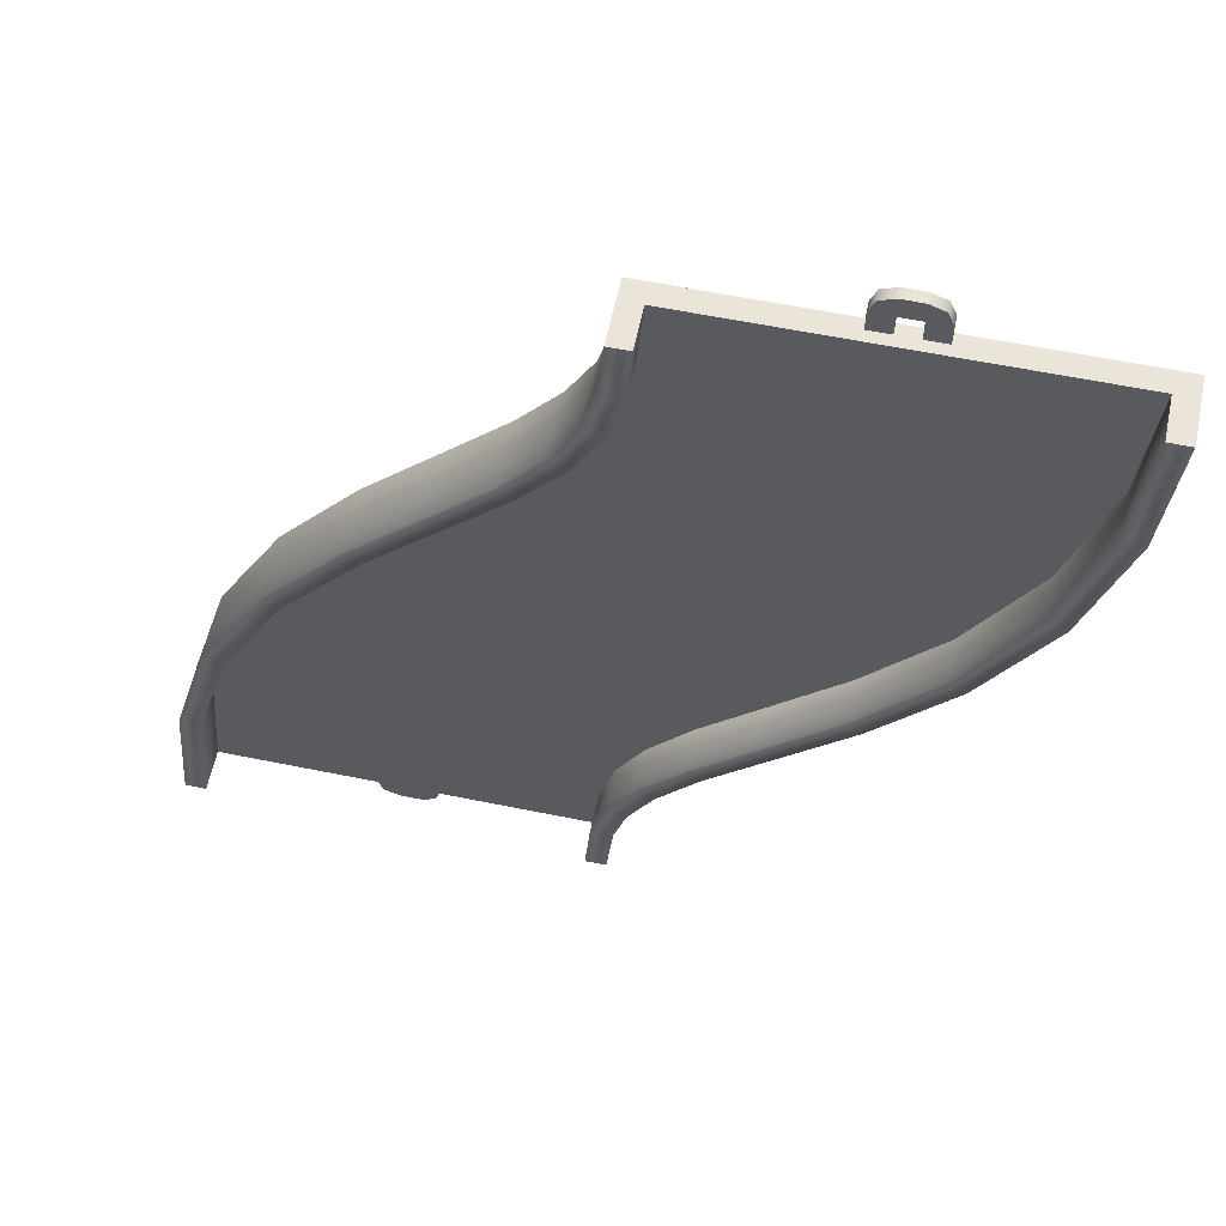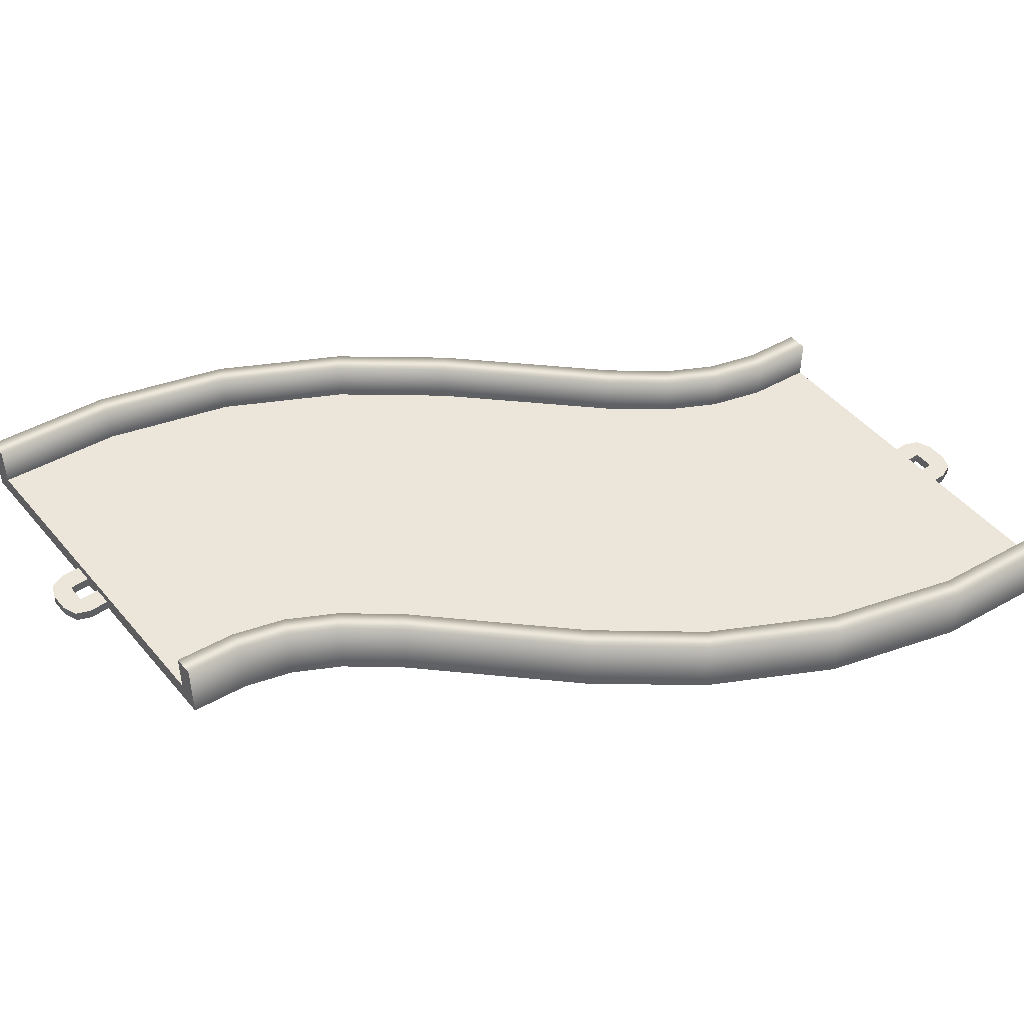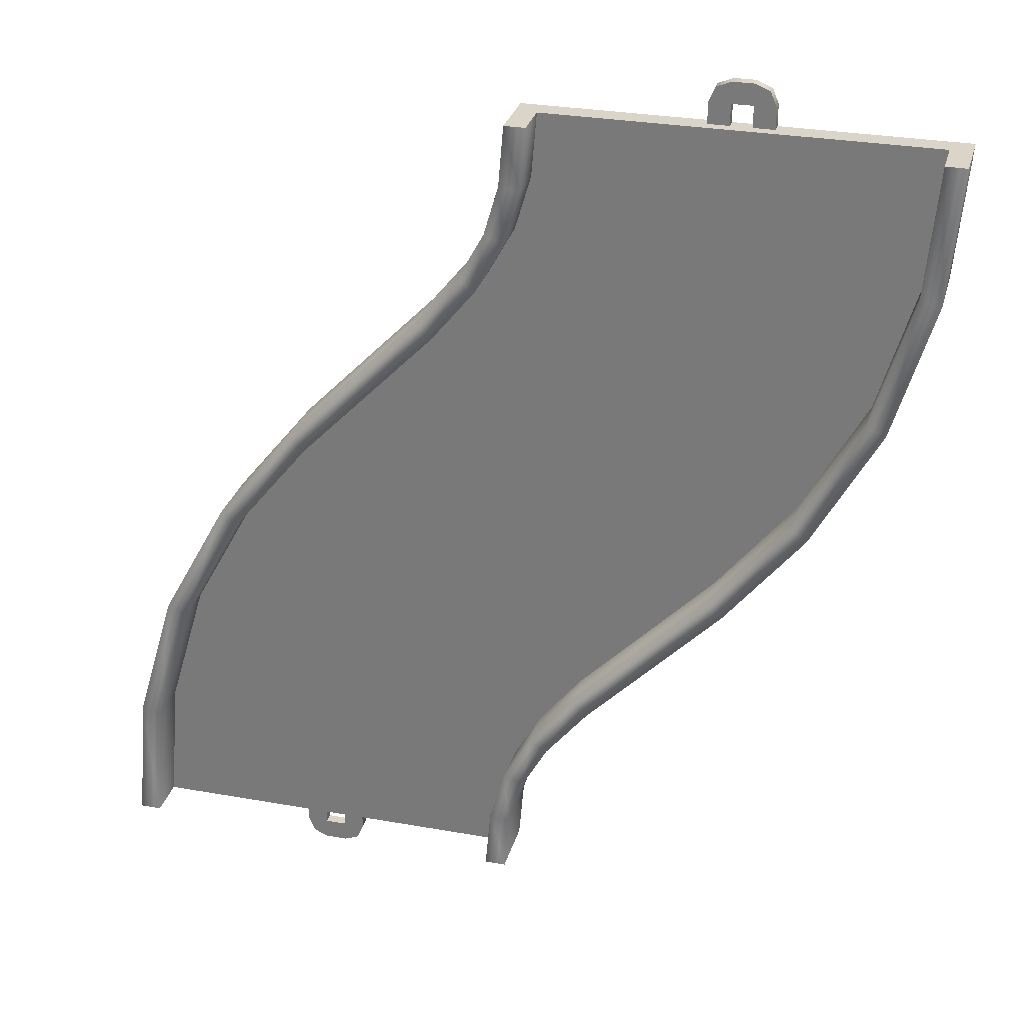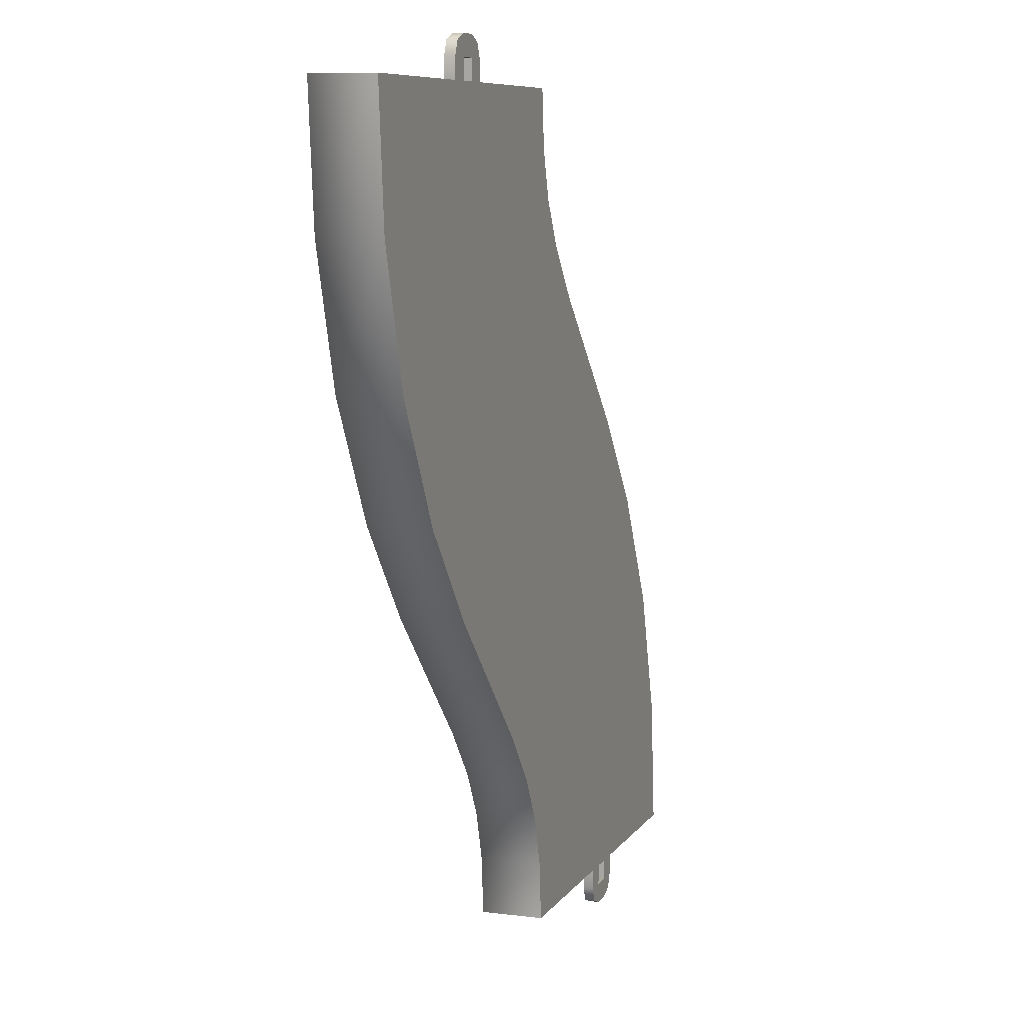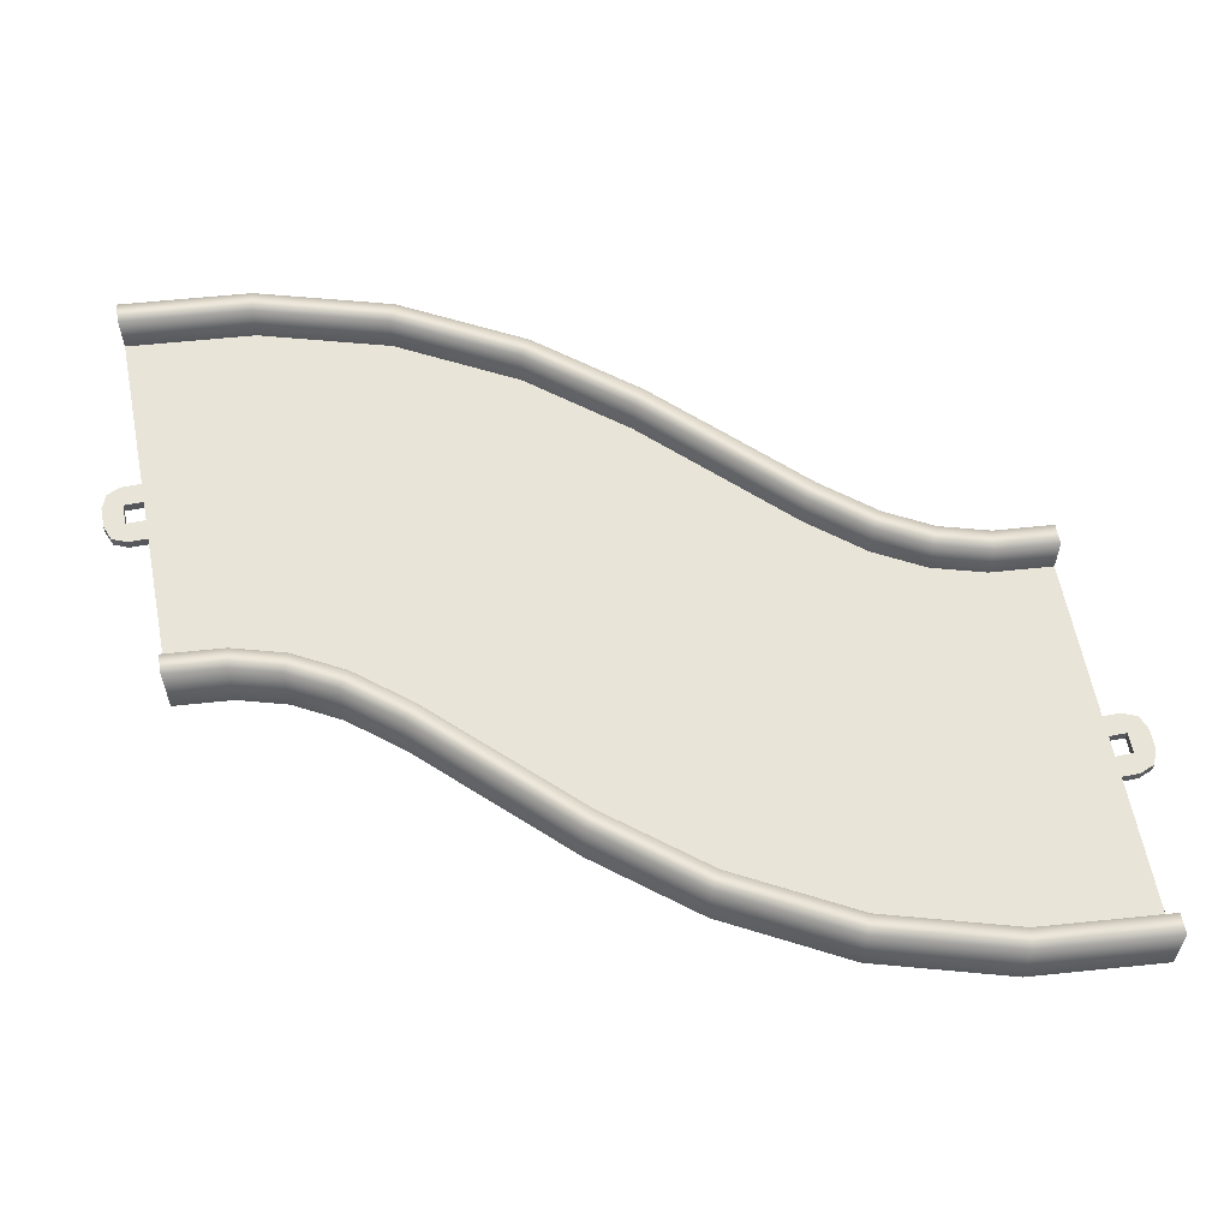
<metadata>
{"format":"obj","ext":"obj","renderer":"f3d","projection":"perspective","resolution":1024,"background":"white","views":[{"elev":59.1,"azim":-168.1,"up":"+Z"},{"elev":46.8,"azim":52.4,"up":"+Y"},{"elev":29.3,"azim":-165.2,"up":"+Z"},{"elev":8.2,"azim":-70.7,"up":"+Z"},{"elev":60.7,"azim":79.1,"up":"+Y"}]}
</metadata>
<code>
g track-striped-wide-curve
v 0.9447 0.3 0.6388 1 1 1
v 0.7549 0.3 1.287 1 1 1
v 0.8463 0.3 0.621 1 1 1
v 0.6625 0.3 1.248 1 1 1
v -0.9251 0.3 0.3012 1 1 1
v -0.9251 0.1 0.3012 1 1 1
v -0.9998 0.3 0.5579 1 1 1
v -0.9998 0.1 0.5579 1 1 1
v 0.7549 0 1.287 1 1 1
v 0.9447 0 0.6388 1 1 1
v -1.092 0 0.5196 1 1 1
v -1.024 0 0.2834 1 1 1
v -1.024 0.3 0.2834 1 1 1
v -1.092 0.3 0.5196 1 1 1
v 0.8463 0.1 0.621 1 1 1
v 0.6625 0.1 1.248 1 1 1
v -1 0 3.338e-06 1 1 1
v -1 0.3 3.338e-06 1 1 1
v -0.9 0.3 3.338e-06 1 1 1
v -0.9 0.1 3.338e-06 1 1 1
v 0.9 0.1 6.199e-06 1 1 1
v 0.9 0.3 6.199e-06 1 1 1
v 1 0.3 6.199e-06 1 1 1
v 1 0 6.199e-06 1 1 1
v 0.4361 0.3 1.872 1 1 1
v 0.06135 0.3 2.341 1 1 1
v 0.3535 0.3 1.815 1 1 1
v -0.01264 0.3 2.274 1 1 1
v -1.133 0.3 0.8004 1 1 1
v -1.133 0.1 0.8004 1 1 1
v -1.344 0.3 1.063 1 1 1
v -1.344 0.1 1.063 1 1 1
v 0.06135 0 2.341 1 1 1
v 0.4361 0 1.872 1 1 1
v -1.418 0 0.9953 1 1 1
v -1.216 0 0.744 1 1 1
v -1.216 0.3 0.744 1 1 1
v -1.418 0.3 0.9953 1 1 1
v 0.3535 0.1 1.815 1 1 1
v -0.01264 0.1 2.274 1 1 1
v -0.2929 0.3 2.707 1 1 1
v -0.5817 0.3 3.005 1 1 1
v -0.3636 0.3 2.636 1 1 1
v -0.6557 0.3 2.937 1 1 1
v -1.636 0.3 1.364 1 1 1
v -1.636 0.1 1.364 1 1 1
v -1.987 0.3 1.726 1 1 1
v -1.987 0.1 1.726 1 1 1
v -0.5817 0 3.005 1 1 1
v -0.2929 0 2.707 1 1 1
v -2.061 0 1.659 1 1 1
v -1.707 0 1.293 1 1 1
v -1.707 0.3 1.293 1 1 1
v -2.061 0.3 1.659 1 1 1
v -0.3636 0.1 2.636 1 1 1
v -0.6557 0.1 2.937 1 1 1
v -0.7845 0.3 3.256 1 1 1
v -0.9078 0.3 3.48 1 1 1
v -0.867 0.3 3.2 1 1 1
v -1 0.3 3.442 1 1 1
v -2.354 0.3 2.185 1 1 1
v -2.354 0.1 2.185 1 1 1
v -2.663 0.3 2.752 1 1 1
v -2.663 0.1 2.752 1 1 1
v -0.9078 0 3.48 1 1 1
v -0.7845 0 3.256 1 1 1
v -2.755 0 2.713 1 1 1
v -2.436 0 2.128 1 1 1
v -2.436 0.3 2.128 1 1 1
v -2.755 0.3 2.713 1 1 1
v -0.867 0.1 3.2 1 1 1
v -1 0.1 3.442 1 1 1
v -0.9765 0.3 3.717 1 1 1
v -1 0.3 4 1 1 1
v -1.075 0.3 3.699 1 1 1
v -1.1 0.3 4 1 1 1
v -2.846 0.3 3.379 1 1 1
v -2.846 0.1 3.379 1 1 1
v -2.9 0.3 4 1 1 1
v -2.9 0.1 4 1 1 1
v -1 0 4 1 1 1
v -0.9765 0 3.717 1 1 1
v -3 0 4 1 1 1
v -2.945 0 3.361 1 1 1
v -2.945 0.3 3.361 1 1 1
v -3 0.3 4 1 1 1
v -1.075 0.1 3.699 1 1 1
v -1.1 0.1 4 1 1 1
v -0.9 0.3 0 1 1 1
v -1 0.3 0 1 1 1
v -0.9 0.1 0 1 1 1
v -1 0 0 1 1 1
v 1 0 0 1 1 1
v 0.9 0.1 0 1 1 1
v 1 0.3 0 1 1 1
v 0.9 0.3 0 1 1 1
v -0.1207 0 -0.1707 1 1 1
v -0.1207 0.05 -0.1707 1 1 1
v -0.15 0 -0.1 1 1 1
v -0.15 0.05 -0.1 1 1 1
v -0.05 0 -0.2 1 1 1
v -0.05 0.05 -0.2 1 1 1
v -0.05 0 7.219e-16 1 1 1
v -0.05 0 -0.1 1 1 1
v -0.15 0 1.083e-15 1 1 1
v 0.05 0 -0.2 1 1 1
v 0.05 0 -0.1 1 1 1
v 0.05 0 3.61e-16 1 1 1
v 0.1207 0 -0.1707 1 1 1
v 0.15 0 -0.1 1 1 1
v 0.15 0 0 1 1 1
v 0.1207 0.05 -0.1707 1 1 1
v 0.15 0.05 -0.1 1 1 1
v 0.05 0.05 -0.2 1 1 1
v 0.15 0.05 0 1 1 1
v -0.15 0.05 1.083e-15 1 1 1
v 0.05 0.05 -0.1 1 1 1
v 0.05 0.05 3.61e-16 1 1 1
v -0.05 0.05 -0.1 1 1 1
v -0.05 0.05 7.219e-16 1 1 1
v -1.1 0.3 4 1 1 1
v -1 0.3 4 1 1 1
v -1.1 0.1 4 1 1 1
v -1 0 4 1 1 1
v -3 0 4 1 1 1
v -2.9 0.1 4 1 1 1
v -3 0.3 4 1 1 1
v -2.9 0.3 4 1 1 1
v -1.879 0 4.171 1 1 1
v -1.879 0.05 4.171 1 1 1
v -1.85 0 4.1 1 1 1
v -1.85 0.05 4.1 1 1 1
v -1.95 0 4.2 1 1 1
v -1.95 0.05 4.2 1 1 1
v -1.95 0 4 1 1 1
v -1.95 0 4.1 1 1 1
v -1.85 0 4 1 1 1
v -2.05 0 4.2 1 1 1
v -2.05 0 4.1 1 1 1
v -2.05 0 4 1 1 1
v -2.121 0 4.171 1 1 1
v -2.15 0 4.1 1 1 1
v -2.15 0 4 1 1 1
v -2.121 0.05 4.171 1 1 1
v -2.15 0.05 4.1 1 1 1
v -2.05 0.05 4.2 1 1 1
v -2.15 0.05 4 1 1 1
v -1.85 0.05 4 1 1 1
v -2.05 0.05 4.1 1 1 1
v -2.05 0.05 4 1 1 1
v -1.95 0.05 4.1 1 1 1
v -1.95 0.05 4 1 1 1
f 3 2 1
f 2 3 4
f 7 6 5
f 6 7 8
f 11 10 9
f 10 11 12
f 11 13 12
f 13 11 14
f 13 7 5
f 7 13 14
f 2 10 1
f 10 2 9
f 16 3 15
f 3 16 4
f 6 16 15
f 16 6 8
f 12 18 17
f 18 12 13
f 5 18 13
f 18 5 19
f 5 20 19
f 20 5 6
f 20 15 21
f 15 20 6
f 15 22 21
f 22 15 3
f 1 22 3
f 22 1 23
f 1 24 23
f 24 1 10
f 12 24 10
f 24 12 17
f 27 26 25
f 26 27 28
f 31 30 29
f 30 31 32
f 35 34 33
f 34 35 36
f 35 37 36
f 37 35 38
f 37 31 29
f 31 37 38
f 26 34 25
f 34 26 33
f 40 27 39
f 27 40 28
f 30 40 39
f 40 30 32
f 36 14 11
f 14 36 37
f 29 14 37
f 14 29 7
f 29 8 7
f 8 29 30
f 8 39 16
f 39 8 30
f 39 4 16
f 4 39 27
f 25 4 27
f 4 25 2
f 25 9 2
f 9 25 34
f 36 9 34
f 9 36 11
f 43 42 41
f 42 43 44
f 47 46 45
f 46 47 48
f 51 50 49
f 50 51 52
f 51 53 52
f 53 51 54
f 53 47 45
f 47 53 54
f 42 50 41
f 50 42 49
f 56 43 55
f 43 56 44
f 46 56 55
f 56 46 48
f 52 38 35
f 38 52 53
f 45 38 53
f 38 45 31
f 45 32 31
f 32 45 46
f 32 55 40
f 55 32 46
f 55 28 40
f 28 55 43
f 41 28 43
f 28 41 26
f 41 33 26
f 33 41 50
f 52 33 50
f 33 52 35
f 59 58 57
f 58 59 60
f 63 62 61
f 62 63 64
f 67 66 65
f 66 67 68
f 67 69 68
f 69 67 70
f 69 63 61
f 63 69 70
f 58 66 57
f 66 58 65
f 72 59 71
f 59 72 60
f 62 72 71
f 72 62 64
f 68 54 51
f 54 68 69
f 61 54 69
f 54 61 47
f 61 48 47
f 48 61 62
f 48 71 56
f 71 48 62
f 71 44 56
f 44 71 59
f 57 44 59
f 44 57 42
f 57 49 42
f 49 57 66
f 68 49 66
f 49 68 51
f 75 74 73
f 74 75 76
f 79 78 77
f 78 79 80
f 83 82 81
f 82 83 84
f 83 85 84
f 85 83 86
f 85 79 77
f 79 85 86
f 74 82 73
f 82 74 81
f 88 75 87
f 75 88 76
f 78 88 87
f 88 78 80
f 84 70 67
f 70 84 85
f 77 70 85
f 70 77 63
f 77 64 63
f 64 77 78
f 64 87 72
f 87 64 78
f 87 60 72
f 60 87 75
f 73 60 75
f 60 73 58
f 73 65 58
f 65 73 82
f 84 65 82
f 65 84 67
f 91 90 89
f 91 92 90
f 92 91 93
f 94 93 91
f 93 94 95
f 95 94 96
f 99 98 97
f 98 99 100
f 98 101 97
f 101 98 102
f 105 104 103
f 104 105 101
f 101 105 97
f 97 105 99
f 106 104 101
f 106 107 104
f 106 108 107
f 109 108 106
f 110 108 109
f 108 110 111
f 113 109 112
f 109 113 110
f 114 109 106
f 109 114 112
f 115 110 113
f 110 115 111
f 105 100 99
f 100 105 116
f 102 106 101
f 106 102 114
f 108 117 107
f 117 108 118
f 117 104 107
f 104 117 119
f 120 104 119
f 104 120 103
f 116 98 100
f 120 98 116
f 119 98 120
f 119 102 98
f 117 102 119
f 102 117 114
f 118 114 117
f 118 112 114
f 115 112 118
f 112 115 113
f 123 122 121
f 123 124 122
f 124 123 125
f 126 125 123
f 125 126 127
f 127 126 128
f 131 130 129
f 130 131 132
f 130 133 129
f 133 130 134
f 137 136 135
f 136 137 133
f 133 137 129
f 129 137 131
f 138 136 133
f 138 139 136
f 138 140 139
f 141 140 138
f 142 140 141
f 140 142 143
f 145 141 144
f 141 145 142
f 146 141 138
f 141 146 144
f 147 142 145
f 142 147 143
f 137 132 131
f 132 137 148
f 134 138 133
f 138 134 146
f 140 149 139
f 149 140 150
f 149 136 139
f 136 149 151
f 152 136 151
f 136 152 135
f 148 130 132
f 152 130 148
f 151 130 152
f 151 134 130
f 149 134 151
f 134 149 146
f 150 146 149
f 150 144 146
f 147 144 150
f 144 147 145
g track-striped-wide-curve
f 3 2 1
f 2 3 4
f 7 6 5
f 6 7 8
f 11 10 9
f 10 11 12
f 11 13 12
f 13 11 14
f 13 7 5
f 7 13 14
f 2 10 1
f 10 2 9
f 16 3 15
f 3 16 4
f 6 16 15
f 16 6 8
f 12 18 17
f 18 12 13
f 5 18 13
f 18 5 19
f 5 20 19
f 20 5 6
f 20 15 21
f 15 20 6
f 15 22 21
f 22 15 3
f 1 22 3
f 22 1 23
f 1 24 23
f 24 1 10
f 12 24 10
f 24 12 17
f 27 26 25
f 26 27 28
f 31 30 29
f 30 31 32
f 35 34 33
f 34 35 36
f 35 37 36
f 37 35 38
f 37 31 29
f 31 37 38
f 26 34 25
f 34 26 33
f 40 27 39
f 27 40 28
f 30 40 39
f 40 30 32
f 36 14 11
f 14 36 37
f 29 14 37
f 14 29 7
f 29 8 7
f 8 29 30
f 8 39 16
f 39 8 30
f 39 4 16
f 4 39 27
f 25 4 27
f 4 25 2
f 25 9 2
f 9 25 34
f 36 9 34
f 9 36 11
f 43 42 41
f 42 43 44
f 47 46 45
f 46 47 48
f 51 50 49
f 50 51 52
f 51 53 52
f 53 51 54
f 53 47 45
f 47 53 54
f 42 50 41
f 50 42 49
f 56 43 55
f 43 56 44
f 46 56 55
f 56 46 48
f 52 38 35
f 38 52 53
f 45 38 53
f 38 45 31
f 45 32 31
f 32 45 46
f 32 55 40
f 55 32 46
f 55 28 40
f 28 55 43
f 41 28 43
f 28 41 26
f 41 33 26
f 33 41 50
f 52 33 50
f 33 52 35
f 59 58 57
f 58 59 60
f 63 62 61
f 62 63 64
f 67 66 65
f 66 67 68
f 67 69 68
f 69 67 70
f 69 63 61
f 63 69 70
f 58 66 57
f 66 58 65
f 72 59 71
f 59 72 60
f 62 72 71
f 72 62 64
f 68 54 51
f 54 68 69
f 61 54 69
f 54 61 47
f 61 48 47
f 48 61 62
f 48 71 56
f 71 48 62
f 71 44 56
f 44 71 59
f 57 44 59
f 44 57 42
f 57 49 42
f 49 57 66
f 68 49 66
f 49 68 51
f 75 74 73
f 74 75 76
f 79 78 77
f 78 79 80
f 83 82 81
f 82 83 84
f 83 85 84
f 85 83 86
f 85 79 77
f 79 85 86
f 74 82 73
f 82 74 81
f 88 75 87
f 75 88 76
f 78 88 87
f 88 78 80
f 84 70 67
f 70 84 85
f 77 70 85
f 70 77 63
f 77 64 63
f 64 77 78
f 64 87 72
f 87 64 78
f 87 60 72
f 60 87 75
f 73 60 75
f 60 73 58
f 73 65 58
f 65 73 82
f 84 65 82
f 65 84 67
f 91 90 89
f 91 92 90
f 92 91 93
f 94 93 91
f 93 94 95
f 95 94 96
f 99 98 97
f 98 99 100
f 98 101 97
f 101 98 102
f 105 104 103
f 104 105 101
f 101 105 97
f 97 105 99
f 106 104 101
f 106 107 104
f 106 108 107
f 109 108 106
f 110 108 109
f 108 110 111
f 113 109 112
f 109 113 110
f 114 109 106
f 109 114 112
f 115 110 113
f 110 115 111
f 105 100 99
f 100 105 116
f 102 106 101
f 106 102 114
f 108 117 107
f 117 108 118
f 117 104 107
f 104 117 119
f 120 104 119
f 104 120 103
f 116 98 100
f 120 98 116
f 119 98 120
f 119 102 98
f 117 102 119
f 102 117 114
f 118 114 117
f 118 112 114
f 115 112 118
f 112 115 113
f 123 122 121
f 123 124 122
f 124 123 125
f 126 125 123
f 125 126 127
f 127 126 128
f 131 130 129
f 130 131 132
f 130 133 129
f 133 130 134
f 137 136 135
f 136 137 133
f 133 137 129
f 129 137 131
f 138 136 133
f 138 139 136
f 138 140 139
f 141 140 138
f 142 140 141
f 140 142 143
f 145 141 144
f 141 145 142
f 146 141 138
f 141 146 144
f 147 142 145
f 142 147 143
f 137 132 131
f 132 137 148
f 134 138 133
f 138 134 146
f 140 149 139
f 149 140 150
f 149 136 139
f 136 149 151
f 152 136 151
f 136 152 135
f 148 130 132
f 152 130 148
f 151 130 152
f 151 134 130
f 149 134 151
f 134 149 146
f 150 146 149
f 150 144 146
f 147 144 150
f 144 147 145

</code>
